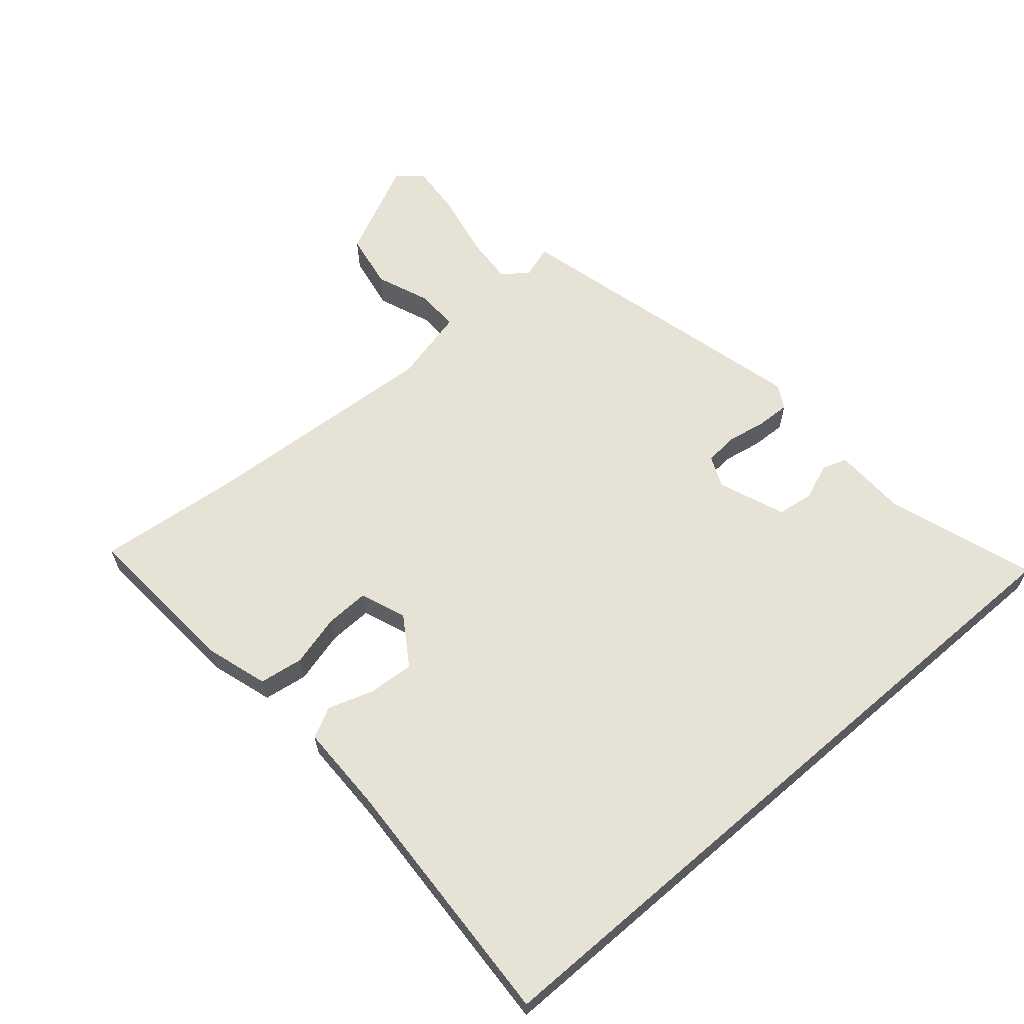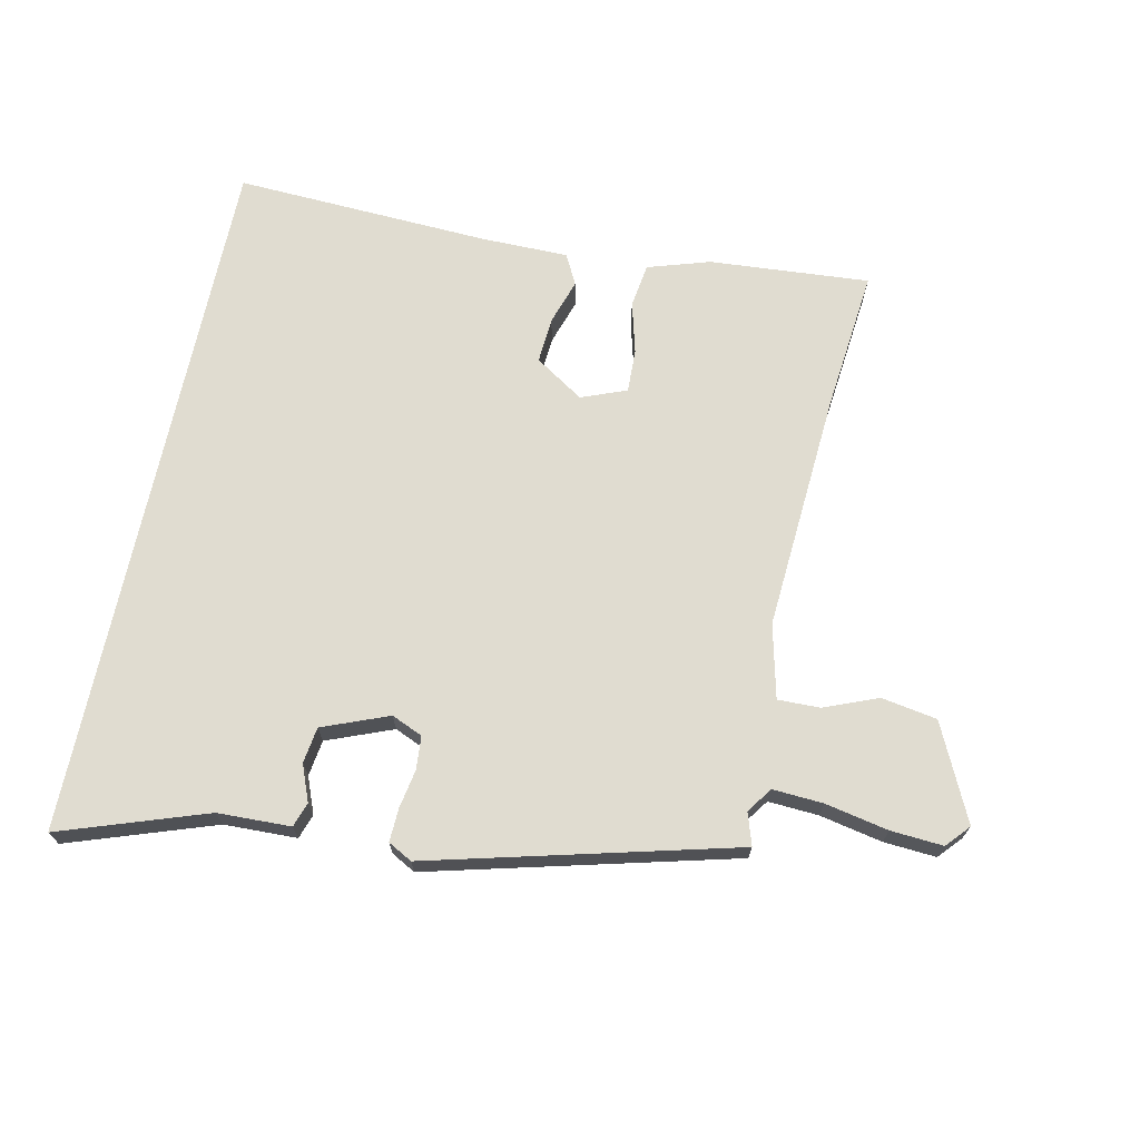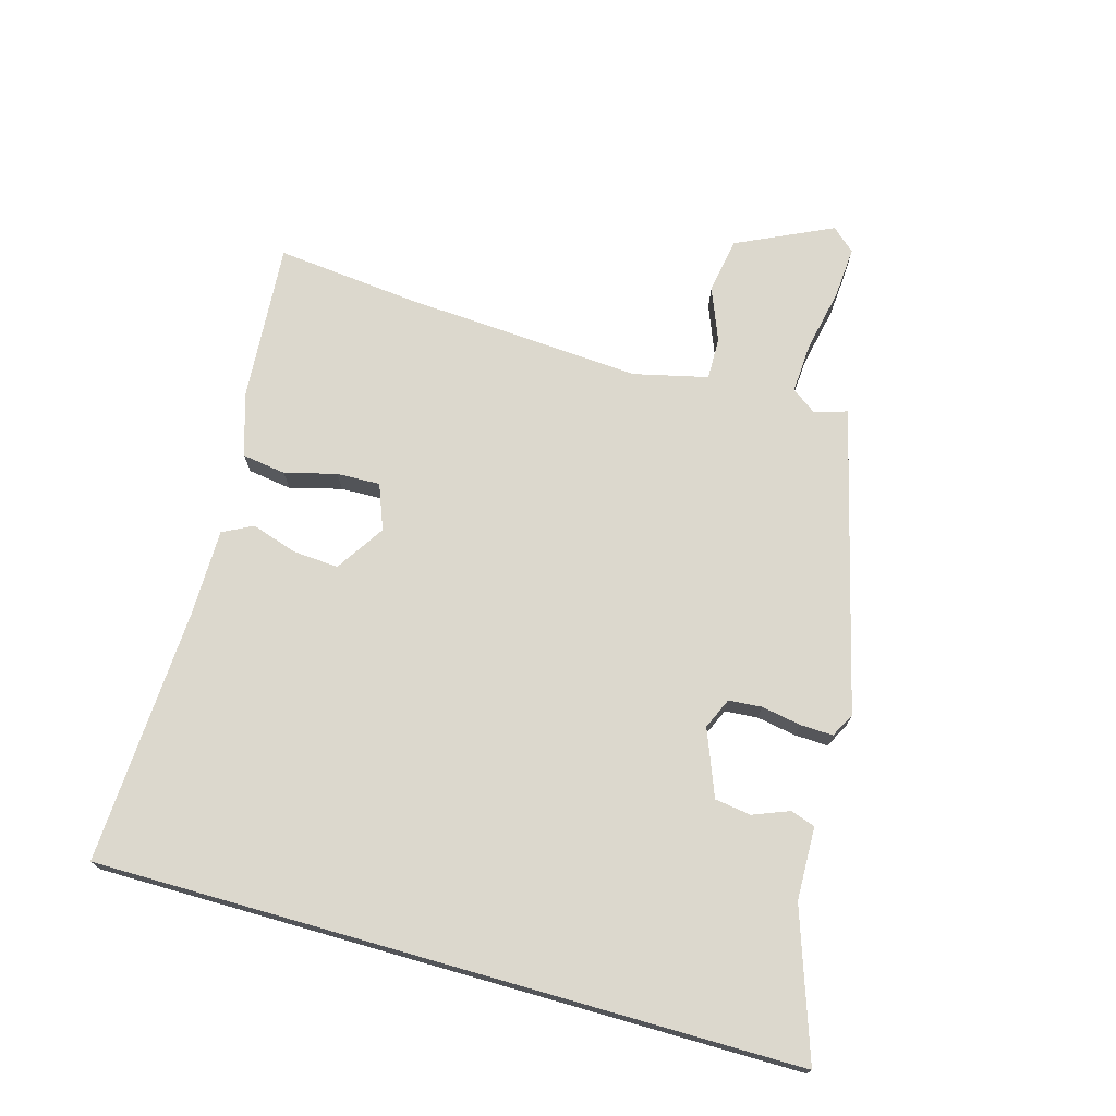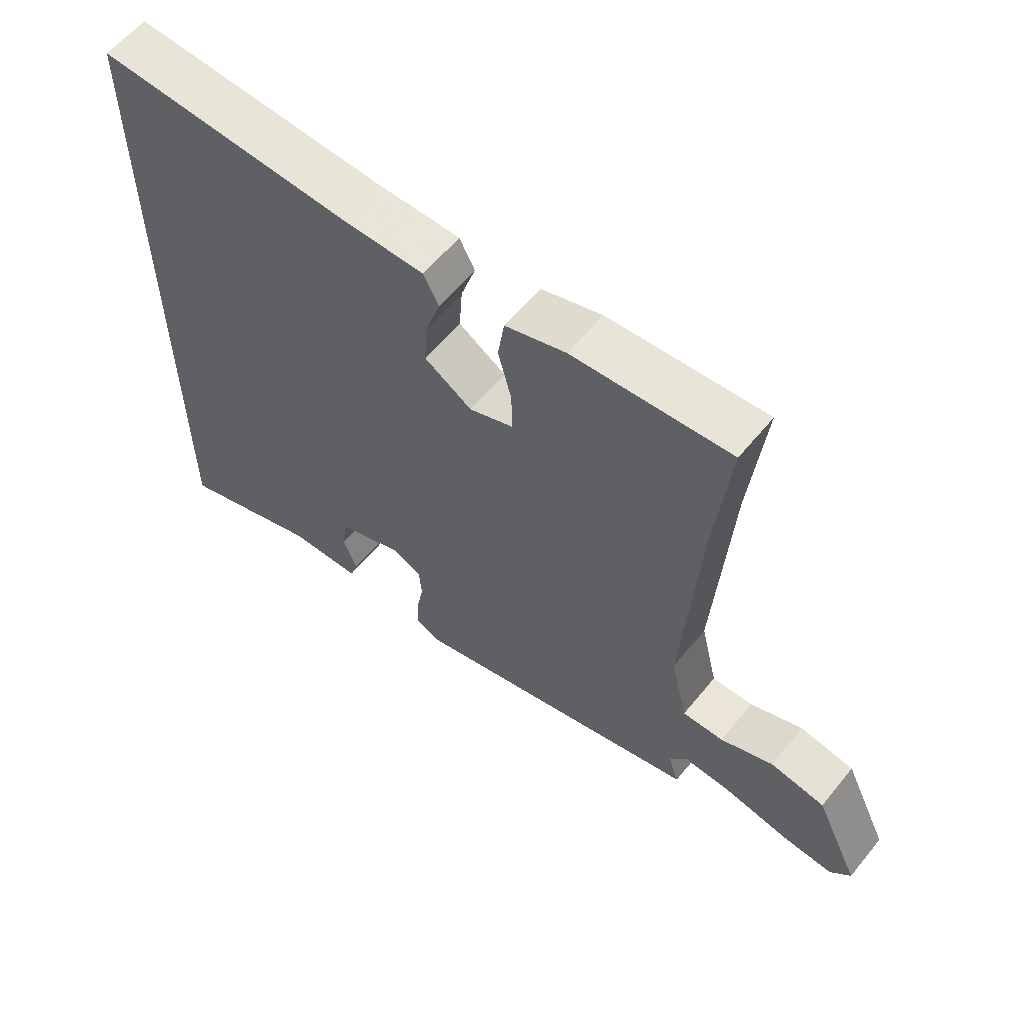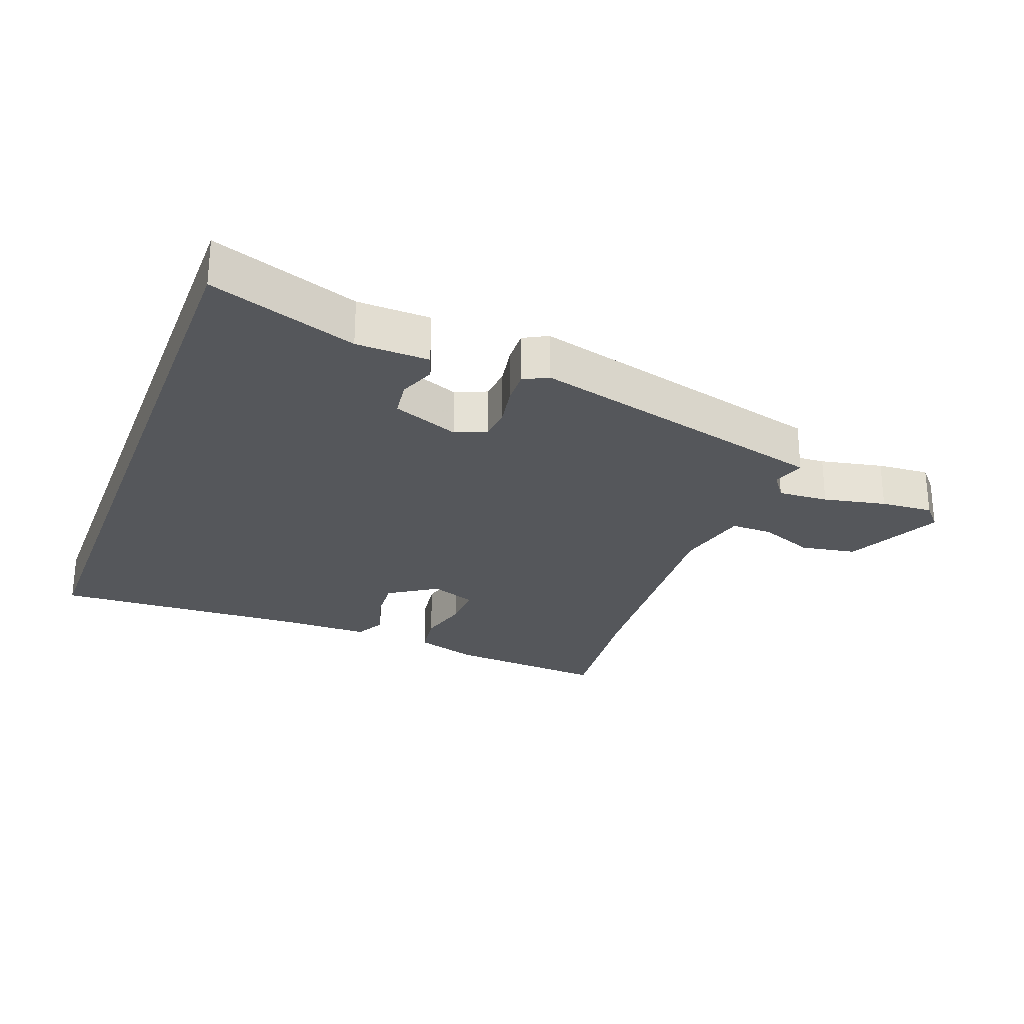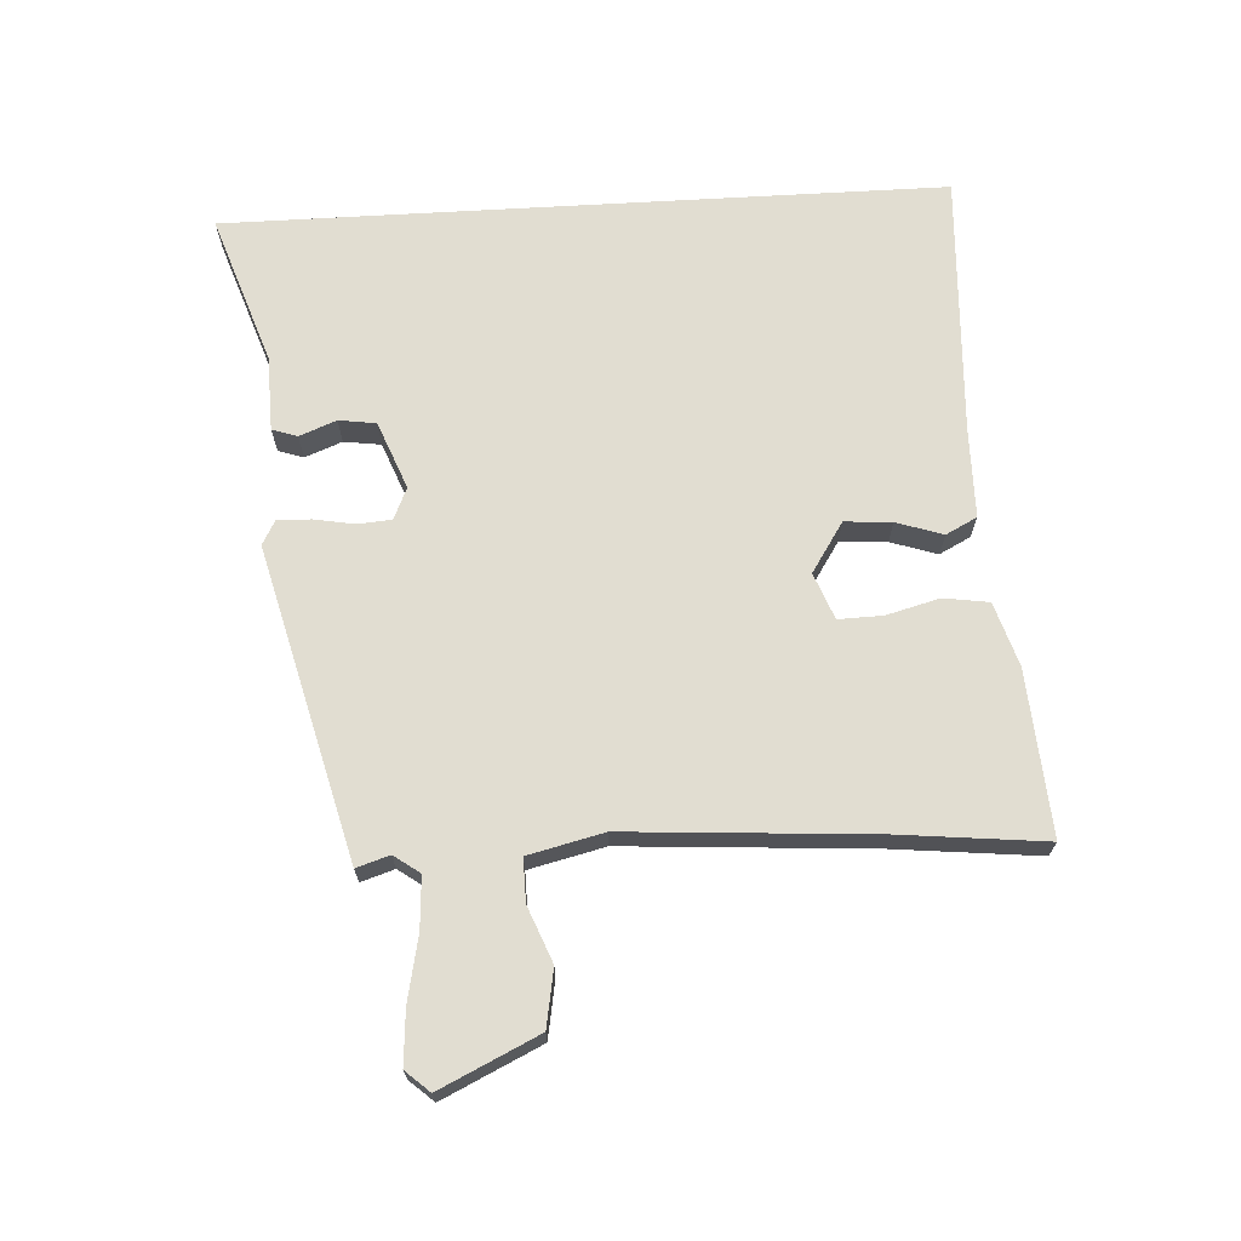
<metadata>
{"format":"obj","ext":"obj","renderer":"f3d","projection":"perspective","resolution":1024,"background":"white","views":[{"elev":63.0,"azim":49.3,"up":"+Y"},{"elev":69.5,"azim":-168.1,"up":"+Y"},{"elev":72.5,"azim":105.9,"up":"+Y"},{"elev":59.7,"azim":-141.0,"up":"+Z"},{"elev":-26.5,"azim":159.3,"up":"+Y"},{"elev":68.7,"azim":-93.3,"up":"+Y"}]}
</metadata>
<code>
v 0.5 0.07 0.5
v 0.5 0.07 -0.582
v 0.274 0.07 -0.505
v 0.161 0.07 -0.502
v 0.148 0.07 -0.464
v 0.17 0.07 -0.408
v 0.162 0.07 -0.352
v 0.06 0.07 -0.312
v 0.012 0.07 -0.333
v 0.008 0.07 -0.384
v 0.019 0.07 -0.445
v 0.021 0.07 -0.496
v -0.016 0.07 -0.516
v -0.486 0.07 -0.396
v -0.47 0.07 -0.346
v -0.498 0.07 -0.307
v -0.576 0.07 -0.312
v -0.673 0.07 -0.332
v -0.754 0.07 -0.338
v -0.786 0.07 -0.302
v -0.716 0.07 -0.154
v -0.63 0.07 -0.139
v -0.547 0.07 -0.172
v -0.482 0.07 -0.173
v -0.455 0.07 -0.059
v -0.48 0.07 0.312
v -0.503 0.07 0.532
v -0.255 0.07 0.514
v -0.159 0.07 0.484
v -0.149 0.07 0.416
v -0.17 0.07 0.336
v -0.172 0.07 0.269
v -0.102 0.07 0.242
v -0.027 0.07 0.291
v -0.032 0.07 0.362
v -0.055 0.07 0.432
v -0.031 0.07 0.479
v 0.104 0.07 0.48
v 0.5 0 0.5
v 0.5 0 -0.582
v 0.274 0 -0.505
v 0.161 0 -0.502
v 0.148 0 -0.464
v 0.17 0 -0.408
v 0.162 0 -0.352
v 0.06 0 -0.312
v 0.012 0 -0.333
v 0.008 0 -0.384
v 0.019 0 -0.445
v 0.021 0 -0.496
v -0.016 0 -0.516
v -0.486 0 -0.396
v -0.47 0 -0.346
v -0.498 0 -0.307
v -0.576 0 -0.312
v -0.673 0 -0.332
v -0.754 0 -0.338
v -0.786 0 -0.302
v -0.716 0 -0.154
v -0.63 0 -0.139
v -0.547 0 -0.172
v -0.482 0 -0.173
v -0.455 0 -0.059
v -0.48 0 0.312
v -0.503 0 0.532
v -0.255 0 0.514
v -0.159 0 0.484
v -0.149 0 0.416
v -0.17 0 0.336
v -0.172 0 0.269
v -0.102 0 0.242
v -0.027 0 0.291
v -0.032 0 0.362
v -0.055 0 0.432
v -0.031 0 0.479
v 0.104 0 0.48
f 35 36 37 38
f 1 2 3
f 38 1 3
f 35 38 3
f 34 35 3
f 33 34 3
f 32 33 3
f 29 30 31
f 28 29 31
f 27 28 31
f 26 27 31
f 25 26 31 32
f 24 25 32
f 21 22 23
f 20 21 23
f 19 20 23
f 18 19 23
f 17 18 23
f 16 17 23 24
f 15 16 24 32
f 14 15 32
f 13 14 32
f 12 13 32
f 11 12 32
f 10 11 32
f 3 4 5 6
f 3 6 7
f 32 3 7
f 9 10 32
f 8 9 32
f 7 8 32
f 76 75 74 73
f 41 40 39
f 41 39 76
f 41 76 73
f 41 73 72
f 41 72 71
f 41 71 70
f 69 68 67
f 69 67 66
f 69 66 65
f 69 65 64
f 70 69 64 63
f 70 63 62
f 61 60 59
f 61 59 58
f 61 58 57
f 61 57 56
f 61 56 55
f 62 61 55 54
f 70 62 54 53
f 70 53 52
f 70 52 51
f 70 51 50
f 70 50 49
f 70 49 48
f 44 43 42 41
f 45 44 41
f 45 41 70
f 70 48 47
f 70 47 46
f 70 46 45
f 1 39 40 2
f 2 40 41 3
f 3 41 42 4
f 4 42 43 5
f 5 43 44 6
f 6 44 45 7
f 7 45 46 8
f 8 46 47 9
f 9 47 48 10
f 10 48 49 11
f 11 49 50 12
f 12 50 51 13
f 13 51 52 14
f 14 52 53 15
f 15 53 54 16
f 16 54 55 17
f 17 55 56 18
f 18 56 57 19
f 19 57 58 20
f 20 58 59 21
f 21 59 60 22
f 22 60 61 23
f 23 61 62 24
f 24 62 63 25
f 25 63 64 26
f 26 64 65 27
f 27 65 66 28
f 28 66 67 29
f 29 67 68 30
f 30 68 69 31
f 31 69 70 32
f 32 70 71 33
f 33 71 72 34
f 34 72 73 35
f 35 73 74 36
f 36 74 75 37
f 37 75 76 38
f 38 76 39 1

</code>
